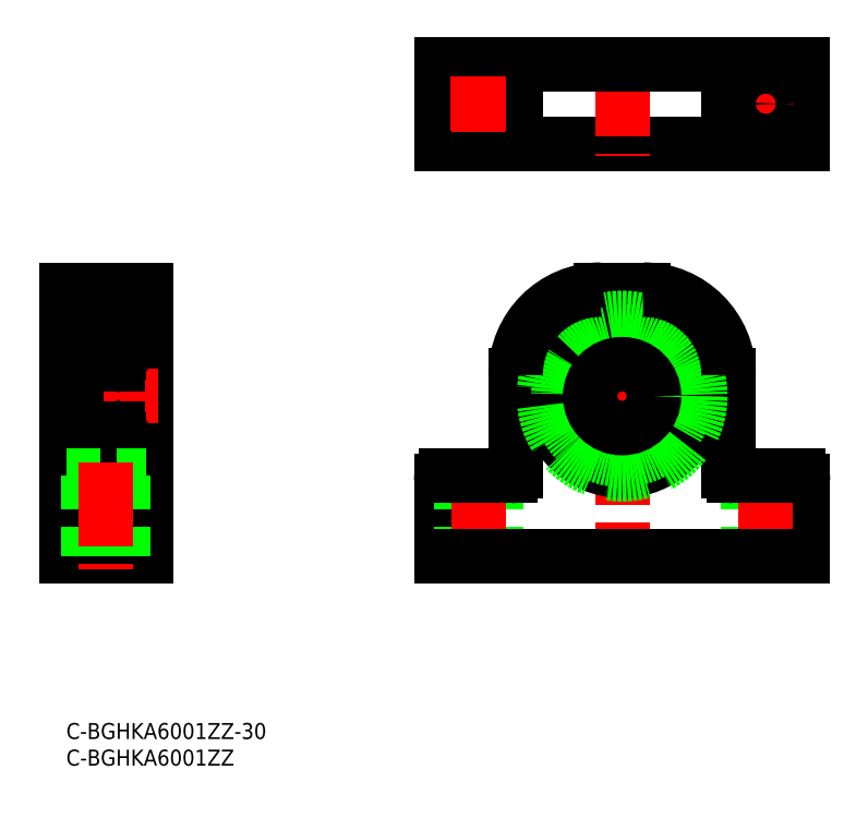
<metadata>
{"format":"dxf","ext":"dxf","renderer":"ezdxf+matplotlib","layout":"modelspace","background":"white","min_lineweight":24,"dpi":150}
</metadata>
<code>
0
SECTION
2
ENTITIES
0
TEXT
8
0
10
-2e-16
20
-3
30
0
40
3
1
C-BGHKA6001ZZ-30
11
0
21
0
31
0
73
     3
0
TEXT
8
0
10
-2e-16
20
-8
30
0
40
3
1
C-BGHKA6001ZZ
11
0
21
-5
31
0
73
     3
0
LINE
8
0
10
84.42
20
47.39
30
0
11
84.42
21
65.39
31
0
0
LINE
8
0
10
70.42
20
31.39
30
0
11
70.42
21
45.39
31
0
0
LINE
8
0
10
74.17
20
46.39
30
0
11
74.17
21
31.39
31
0
0
LINE
8
0
10
80.67
20
46.39
30
0
11
80.67
21
31.39
31
0
0
LINE
8
CENTER
10
77.42
20
49.01
30
0
11
77.42
21
28.78
31
0
0
LINE
8
0
10
71.42
20
46.39
30
0
11
83.42
21
46.39
31
0
0
LINE
8
0
10
124.4
20
47.39
30
0
11
124.4
21
65.39
31
0
0
LINE
8
CENTER
10
104.4
20
82.16
30
0
11
104.4
21
27.77
31
0
0
LINE
8
0
10
128.2
20
46.39
30
0
11
128.2
21
31.39
31
0
0
LINE
8
0
10
134.7
20
46.39
30
0
11
134.7
21
31.39
31
0
0
LINE
8
0
10
138.4
20
31.39
30
0
11
138.4
21
45.39
31
0
0
LINE
8
CENTER
10
131.4
20
48.95
30
0
11
131.4
21
28.83
31
0
0
LINE
8
0
10
137.4
20
46.39
30
0
11
125.4
21
46.39
31
0
0
LINE
8
CENTER
10
85.57
20
61.39
30
0
11
123.3
21
61.39
31
0
0
LINE
8
0
10
108.4
20
81.39
30
0
11
100.4
21
81.39
31
0
0
CIRCLE
8
0
10
104.4
20
61.39
30
0
40
14
0
CIRCLE
8
0
10
104.4
20
61.39
30
0
40
14.7
0
LINE
8
0
10
11.35
20
76.09
30
0
11
11.35
21
46.69
31
0
0
LINE
8
0
10
10
20
76.09
30
0
11
10
21
46.69
31
0
0
LINE
8
0
10
15
20
81.39
30
0
11
15
21
31.39
31
0
0
LINE
8
0
10
-2.13e-14
20
81.39
30
0
11
0
21
31.39
31
0
0
LINE
8
0
10
10
20
46.69
30
0
11
11.35
21
46.69
31
0
0
LINE
8
CENTER
10
17.33
20
61.39
30
0
11
-2.33
21
61.39
31
0
0
LINE
8
0
10
-2.12e-14
20
49.39
30
0
11
2
21
49.39
31
0
0
LINE
8
0
10
11.35
20
47.39
30
0
11
15
21
47.39
31
0
0
LINE
8
0
10
15
20
81.39
30
0
11
-2.13e-14
21
81.39
31
0
0
LINE
8
0
10
2
20
73.39
30
0
11
-2.16e-14
21
73.39
31
0
0
LINE
8
0
10
11.35
20
76.09
30
0
11
10
21
76.09
31
0
0
LINE
8
0
10
15
20
75.39
30
0
11
11.35
21
75.39
31
0
0
LINE
8
0
10
138.4
20
108.8
30
0
11
70.42
21
108.8
31
0
0
LINE
8
0
10
70.42
20
123.8
30
0
11
70.42
21
108.8
31
0
0
LINE
8
0
10
138.4
20
123.8
30
0
11
138.4
21
108.8
31
0
0
LINE
8
CENTER
10
131.4
20
121.6
30
0
11
131.4
21
111.1
31
0
0
LINE
8
CENTER
10
104.4
20
126
30
0
11
104.4
21
106.6
31
0
0
LINE
8
CENTER
10
136.7
20
116.3
30
0
11
126.2
21
116.3
31
0
0
LINE
8
0
10
138.4
20
123.8
30
0
11
70.42
21
123.8
31
0
0
LINE
8
0
10
84.42
20
123.8
30
0
11
84.42
21
108.8
31
0
0
LINE
8
0
10
124.4
20
123.8
30
0
11
124.4
21
108.8
31
0
0
CIRCLE
8
0
10
77.42
20
116.3
30
0
40
3.25
0
CIRCLE
8
0
10
131.4
20
116.3
30
0
40
3.25
0
CIRCLE
8
0
10
104.4
20
61.39
30
0
40
12
0
LINE
8
0
10
15
20
31.39
30
0
11
-3.6e-15
21
31.39
31
0
0
LINE
8
0
10
138.4
20
31.39
30
0
11
70.42
21
31.39
31
0
0
ARC
8
0
10
137.4
20
45.39
30
0
40
1
50
0
51
90
0
ARC
8
0
10
125.4
20
47.39
30
0
40
1
50
180
51
270
0
ARC
8
0
10
83.42
20
47.39
30
0
40
1
50
270
51
0
0
ARC
8
0
10
71.42
20
45.39
30
0
40
1
50
90
51
180
0
ARC
8
0
10
100.4
20
65.39
30
0
40
16
50
90
51
180
0
ARC
8
0
10
108.4
20
65.39
30
0
40
16
50
5.089e-13
51
90
0
LINE
8
CENTER
10
77.42
20
121.6
30
0
11
77.42
21
111.1
31
0
0
LINE
8
CENTER
10
82.67
20
116.3
30
0
11
72.17
21
116.3
31
0
0
ARC
8
0
10
2.1
20
73.94
30
0
40
0.1
50
180
51
270
0
ARC
8
0
10
2.3
20
67.69
30
0
40
0.3
50
180
51
270
0
ARC
8
0
10
2.2
20
69.34
30
0
40
0.2
50
90
51
180
0
LINE
8
0
10
2.633
20
72.24
30
0
11
2.633
21
69.94
31
0
0
LINE
8
0
10
2.433
20
72.32
30
0
11
2.433
21
69.94
31
0
0
ARC
8
0
10
2.633
20
69.94
30
0
40
0.2
50
180
51
270
0
LINE
8
0
10
2.5
20
69.54
30
0
11
2.776
21
69.21
31
0
0
LINE
8
0
10
3.182
20
69.27
30
0
11
3.45
21
70.01
31
0
0
ARC
8
0
10
2.994
20
69.34
30
0
40
0.2
50
270
51
340
0
LINE
8
0
10
2.929
20
69.14
30
0
11
2.994
21
69.14
31
0
0
ARC
8
0
10
2.929
20
69.34
30
0
40
0.2
50
220
51
270
0
LINE
8
0
10
3.083
20
69.94
30
0
11
2.633
21
69.94
31
0
0
LINE
8
0
10
2.633
20
69.74
30
0
11
3.083
21
69.74
31
0
0
LINE
8
0
10
2.2
20
69.54
30
0
11
2.5
21
69.54
31
0
0
LINE
8
0
10
3.083
20
69.74
30
0
11
3.083
21
69.94
31
0
0
LINE
8
0
10
3.638
20
70.14
30
0
11
4.151
21
70.14
31
0
0
ARC
8
0
10
3.638
20
69.94
30
0
40
0.2
50
90
51
160
0
ARC
8
0
10
2.3
20
75.09
30
0
40
0.3
50
90
51
180
0
LINE
8
0
10
2.866
20
73.58
30
0
11
2.713
21
73.71
31
0
0
LINE
8
0
10
3.14
20
73.95
30
0
11
3.183
21
73.07
31
0
0
LINE
8
0
10
3.338
20
73.97
30
0
11
3.403
21
73.23
31
0
0
ARC
8
0
10
3.503
20
73.24
30
0
40
0.1
50
185
51
270
0
ARC
8
0
10
3.039
20
73.95
30
0
40
0.3
50
4.997
51
140
0
LINE
8
0
10
3.183
20
73.07
30
0
11
2.433
21
72.32
31
0
0
LINE
8
0
10
3.383
20
72.99
30
0
11
2.633
21
72.24
31
0
0
LINE
8
0
10
2.738
20
73.43
30
0
11
2.866
21
73.58
31
0
0
LINE
8
0
10
2.738
20
73.43
30
0
11
2.585
21
73.56
31
0
0
LINE
8
0
10
3.503
20
73.14
30
0
11
4.151
21
73.14
31
0
0
LINE
8
0
10
3.383
20
73.46
30
0
11
3.383
21
72.99
31
0
0
LINE
8
0
10
2.713
20
73.71
30
0
11
2.963
21
74.01
31
0
0
ARC
8
0
10
3.04
20
73.95
30
0
40
0.1
50
2.82
51
140
0
LINE
8
0
10
2.56
20
73.84
30
0
11
2.81
21
74.14
31
0
0
ARC
8
0
10
2.713
20
73.71
30
0
40
0.2
50
140
51
230.1
0
LINE
8
0
10
2.1
20
73.84
30
0
11
2.56
21
73.84
31
0
0
ARC
8
0
10
9.9
20
73.94
30
0
40
0.1
50
270
51
0
0
ARC
8
0
10
9.7
20
67.69
30
0
40
0.3
50
270
51
0
0
ARC
8
0
10
9.8
20
69.34
30
0
40
0.2
50
0
51
90
0
CIRCLE
8
0
10
6
20
71.64
30
0
40
2.381
0
LINE
8
0
10
9.367
20
72.24
30
0
11
9.367
21
69.94
31
0
0
LINE
8
0
10
9.567
20
72.32
30
0
11
9.567
21
69.94
31
0
0
ARC
8
0
10
9.367
20
69.94
30
0
40
0.2
50
270
51
0
0
LINE
8
0
10
9.7
20
67.39
30
0
11
2.3
21
67.39
31
0
0
LINE
8
0
10
9.5
20
69.54
30
0
11
9.224
21
69.21
31
0
0
LINE
8
0
10
8.818
20
69.27
30
0
11
8.55
21
70.01
31
0
0
ARC
8
0
10
9.006
20
69.34
30
0
40
0.2
50
200
51
270
0
LINE
8
0
10
9.071
20
69.14
30
0
11
9.006
21
69.14
31
0
0
ARC
8
0
10
9.071
20
69.34
30
0
40
0.2
50
270
51
320
0
LINE
8
0
10
8.917
20
69.94
30
0
11
9.367
21
69.94
31
0
0
LINE
8
0
10
9.367
20
69.74
30
0
11
8.917
21
69.74
31
0
0
LINE
8
0
10
9.8
20
69.54
30
0
11
9.5
21
69.54
31
0
0
LINE
8
0
10
8.917
20
69.74
30
0
11
8.917
21
69.94
31
0
0
LINE
8
0
10
8.362
20
70.14
30
0
11
7.849
21
70.14
31
0
0
ARC
8
0
10
8.362
20
69.94
30
0
40
0.2
50
20.01
51
90
0
LINE
8
0
10
9.7
20
75.39
30
0
11
2.3
21
75.39
31
0
0
ARC
8
0
10
9.7
20
75.09
30
0
40
0.3
50
0
51
90
0
LINE
8
0
10
9.134
20
73.58
30
0
11
9.287
21
73.71
31
0
0
LINE
8
0
10
8.86
20
73.95
30
0
11
8.817
21
73.07
31
0
0
LINE
8
0
10
8.662
20
73.97
30
0
11
8.597
21
73.23
31
0
0
ARC
8
0
10
8.497
20
73.24
30
0
40
0.1
50
270
51
355
0
ARC
8
0
10
8.961
20
73.95
30
0
40
0.3
50
40
51
175
0
LINE
8
0
10
8.817
20
73.07
30
0
11
9.567
21
72.32
31
0
0
LINE
8
0
10
8.617
20
72.99
30
0
11
9.367
21
72.24
31
0
0
LINE
8
0
10
9.262
20
73.43
30
0
11
9.134
21
73.58
31
0
0
LINE
8
0
10
9.262
20
73.43
30
0
11
9.415
21
73.56
31
0
0
LINE
8
0
10
8.497
20
73.14
30
0
11
7.849
21
73.14
31
0
0
LINE
8
0
10
8.617
20
73.46
30
0
11
8.617
21
72.99
31
0
0
LINE
8
0
10
9.287
20
73.71
30
0
11
9.037
21
74.01
31
0
0
ARC
8
0
10
8.96
20
73.95
30
0
40
0.1
50
40
51
177.2
0
LINE
8
0
10
9.44
20
73.84
30
0
11
9.19
21
74.14
31
0
0
ARC
8
0
10
9.287
20
73.71
30
0
40
0.2
50
309.9
51
40
0
LINE
8
0
10
9.9
20
73.84
30
0
11
9.44
21
73.84
31
0
0
LINE
8
0
10
2
20
47.69
30
0
11
2
21
75.09
31
0
0
ARC
8
0
10
2.1
20
48.84
30
0
40
0.1
50
90
51
180
0
ARC
8
0
10
2.3
20
55.09
30
0
40
0.3
50
90
51
180
0
ARC
8
0
10
2.2
20
53.44
30
0
40
0.2
50
180
51
270
0
LINE
8
0
10
2.633
20
50.54
30
0
11
2.633
21
52.84
31
0
0
LINE
8
0
10
2.433
20
50.46
30
0
11
2.433
21
52.84
31
0
0
ARC
8
0
10
2.633
20
52.84
30
0
40
0.2
50
90
51
180
0
LINE
8
0
10
2.5
20
53.24
30
0
11
2.776
21
53.57
31
0
0
LINE
8
0
10
3.182
20
53.51
30
0
11
3.45
21
52.77
31
0
0
ARC
8
0
10
2.994
20
53.44
30
0
40
0.2
50
20.01
51
90
0
LINE
8
0
10
2.929
20
53.64
30
0
11
2.994
21
53.64
31
0
0
ARC
8
0
10
2.929
20
53.44
30
0
40
0.2
50
90
51
140
0
LINE
8
0
10
3.083
20
52.84
30
0
11
2.633
21
52.84
31
0
0
LINE
8
0
10
2.633
20
53.04
30
0
11
3.083
21
53.04
31
0
0
LINE
8
0
10
2.2
20
53.24
30
0
11
2.5
21
53.24
31
0
0
LINE
8
0
10
3.083
20
53.04
30
0
11
3.083
21
52.84
31
0
0
LINE
8
0
10
3.638
20
52.64
30
0
11
4.151
21
52.64
31
0
0
ARC
8
0
10
3.638
20
52.84
30
0
40
0.2
50
200
51
270
0
ARC
8
0
10
2.3
20
47.69
30
0
40
0.3
50
180
51
270
0
LINE
8
0
10
2.866
20
49.2
30
0
11
2.713
21
49.07
31
0
0
LINE
8
0
10
3.14
20
48.83
30
0
11
3.183
21
49.71
31
0
0
LINE
8
0
10
3.338
20
48.81
30
0
11
3.403
21
49.55
31
0
0
ARC
8
0
10
3.503
20
49.54
30
0
40
0.1
50
90
51
175
0
ARC
8
0
10
3.039
20
48.84
30
0
40
0.3
50
220
51
355
0
LINE
8
0
10
3.183
20
49.71
30
0
11
2.433
21
50.46
31
0
0
LINE
8
0
10
3.383
20
49.79
30
0
11
2.633
21
50.54
31
0
0
LINE
8
0
10
2.738
20
49.35
30
0
11
2.866
21
49.2
31
0
0
LINE
8
0
10
2.738
20
49.35
30
0
11
2.585
21
49.22
31
0
0
LINE
8
0
10
3.503
20
49.64
30
0
11
4.151
21
49.64
31
0
0
LINE
8
0
10
3.383
20
49.32
30
0
11
3.383
21
49.79
31
0
0
LINE
8
0
10
2.713
20
49.07
30
0
11
2.963
21
48.77
31
0
0
ARC
8
0
10
3.04
20
48.84
30
0
40
0.1
50
220
51
357.2
0
LINE
8
0
10
2.56
20
48.94
30
0
11
2.81
21
48.64
31
0
0
ARC
8
0
10
2.713
20
49.07
30
0
40
0.2
50
129.9
51
220
0
LINE
8
0
10
2.1
20
48.94
30
0
11
2.56
21
48.94
31
0
0
ARC
8
0
10
9.9
20
48.84
30
0
40
0.1
50
0
51
90
0
ARC
8
0
10
9.7
20
55.09
30
0
40
0.3
50
0
51
90
0
ARC
8
0
10
9.8
20
53.44
30
0
40
0.2
50
270
51
0
0
CIRCLE
8
0
10
6
20
51.14
30
0
40
2.381
0
LINE
8
0
10
9.367
20
50.54
30
0
11
9.367
21
52.84
31
0
0
LINE
8
0
10
9.567
20
50.46
30
0
11
9.567
21
52.84
31
0
0
ARC
8
0
10
9.367
20
52.84
30
0
40
0.2
50
0
51
90
0
LINE
8
0
10
9.7
20
55.39
30
0
11
2.3
21
55.39
31
0
0
LINE
8
0
10
9.5
20
53.24
30
0
11
9.224
21
53.57
31
0
0
LINE
8
0
10
8.818
20
53.51
30
0
11
8.55
21
52.77
31
0
0
ARC
8
0
10
9.006
20
53.44
30
0
40
0.2
50
90
51
160
0
LINE
8
0
10
9.071
20
53.64
30
0
11
9.006
21
53.64
31
0
0
ARC
8
0
10
9.071
20
53.44
30
0
40
0.2
50
40
51
90
0
LINE
8
0
10
8.917
20
52.84
30
0
11
9.367
21
52.84
31
0
0
LINE
8
0
10
9.367
20
53.04
30
0
11
8.917
21
53.04
31
0
0
LINE
8
0
10
9.8
20
53.24
30
0
11
9.5
21
53.24
31
0
0
LINE
8
0
10
8.917
20
53.04
30
0
11
8.917
21
52.84
31
0
0
LINE
8
0
10
8.362
20
52.64
30
0
11
7.849
21
52.64
31
0
0
ARC
8
0
10
8.362
20
52.84
30
0
40
0.2
50
270
51
340
0
LINE
8
0
10
9.7
20
47.39
30
0
11
2.3
21
47.39
31
0
0
ARC
8
0
10
9.7
20
47.69
30
0
40
0.3
50
270
51
0
0
LINE
8
0
10
9.134
20
49.2
30
0
11
9.287
21
49.07
31
0
0
LINE
8
0
10
8.86
20
48.83
30
0
11
8.817
21
49.71
31
0
0
LINE
8
0
10
8.662
20
48.81
30
0
11
8.597
21
49.55
31
0
0
ARC
8
0
10
8.497
20
49.54
30
0
40
0.1
50
4.997
51
90
0
ARC
8
0
10
8.961
20
48.84
30
0
40
0.3
50
185
51
320
0
LINE
8
0
10
8.817
20
49.71
30
0
11
9.567
21
50.46
31
0
0
LINE
8
0
10
8.617
20
49.79
30
0
11
9.367
21
50.54
31
0
0
LINE
8
0
10
9.262
20
49.35
30
0
11
9.134
21
49.2
31
0
0
LINE
8
0
10
9.262
20
49.35
30
0
11
9.415
21
49.22
31
0
0
LINE
8
0
10
8.497
20
49.64
30
0
11
7.849
21
49.64
31
0
0
LINE
8
0
10
8.617
20
49.32
30
0
11
8.617
21
49.79
31
0
0
LINE
8
0
10
9.287
20
49.07
30
0
11
9.037
21
48.77
31
0
0
ARC
8
0
10
8.96
20
48.84
30
0
40
0.1
50
182.8
51
320
0
LINE
8
0
10
9.44
20
48.94
30
0
11
9.19
21
48.64
31
0
0
ARC
8
0
10
9.287
20
49.07
30
0
40
0.2
50
320
51
50.09
0
LINE
8
0
10
9.9
20
48.94
30
0
11
9.44
21
48.94
31
0
0
LINE
8
0
10
-1.42e-14
20
46.39
30
0
11
15
21
46.39
31
0
0
LINE
8
0
10
4.25
20
46.39
30
0
11
4.25
21
31.39
31
0
0
LINE
8
0
10
10.75
20
46.39
30
0
11
10.75
21
31.39
31
0
0
LINE
8
CENTER
10
7.5
20
49.01
30
0
11
7.5
21
28.78
31
0
0
CIRCLE
8
0
10
104.4
20
61.39
30
0
40
6
0
ENDSEC
0
EOF

</code>
